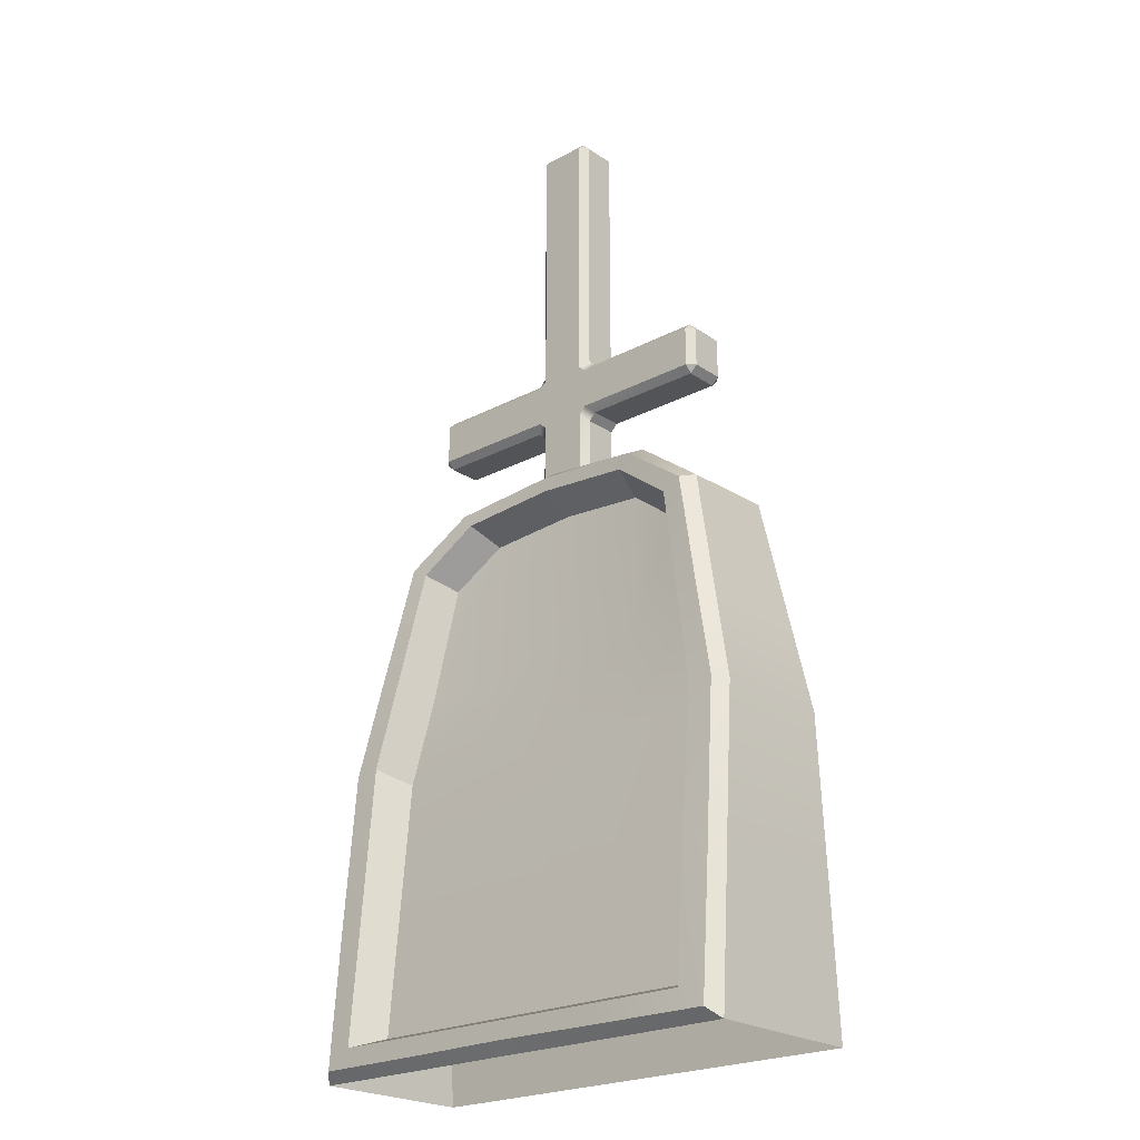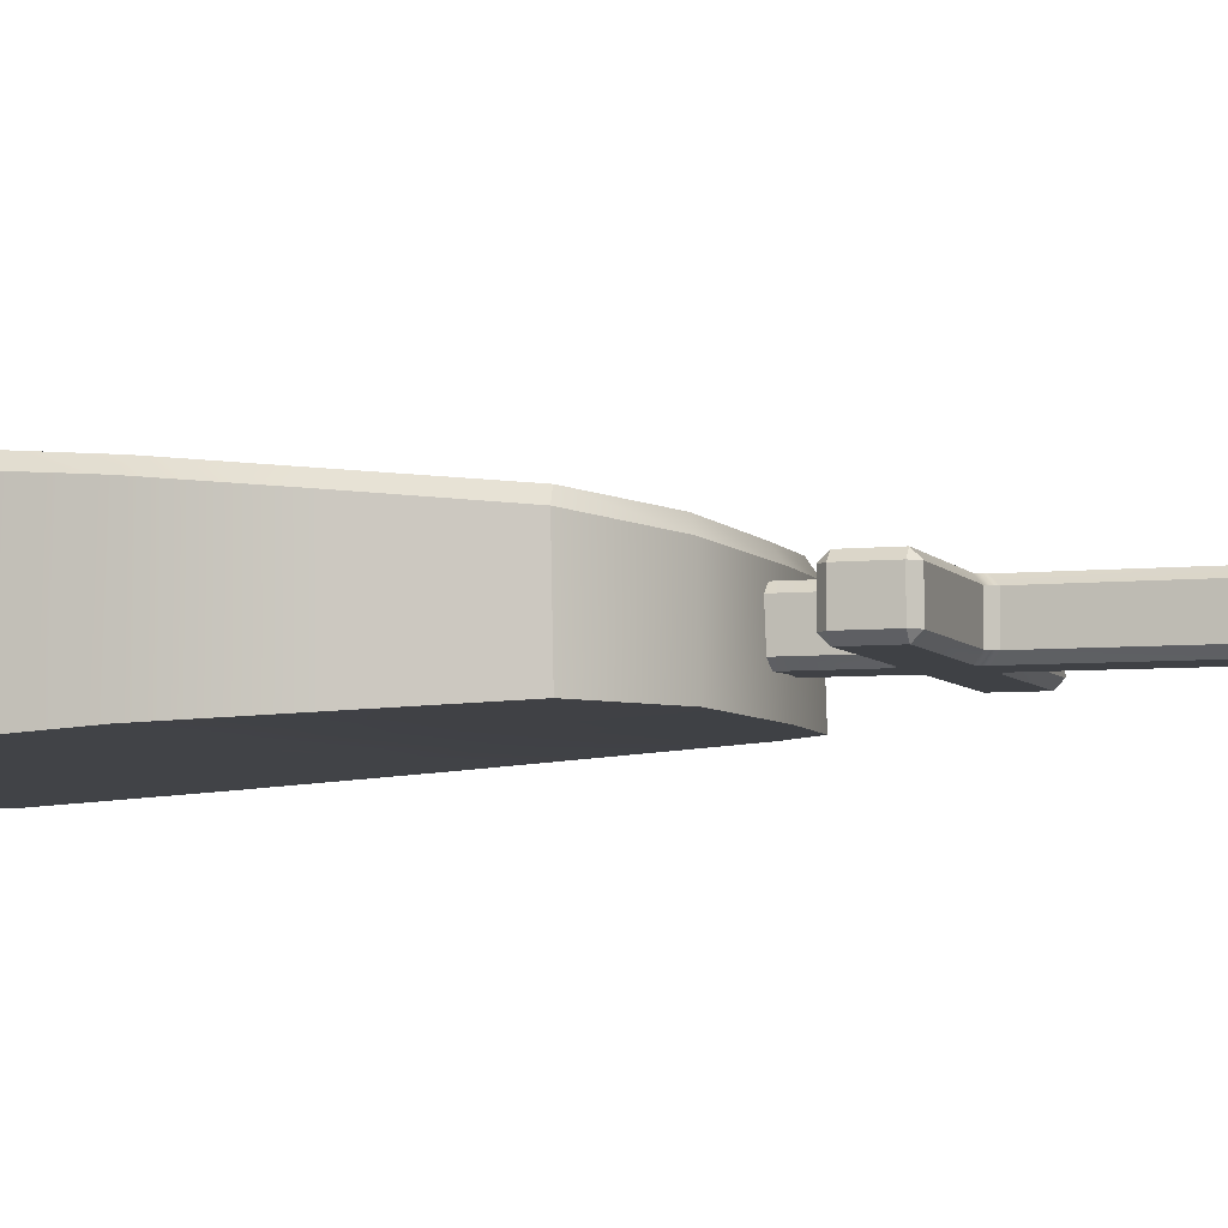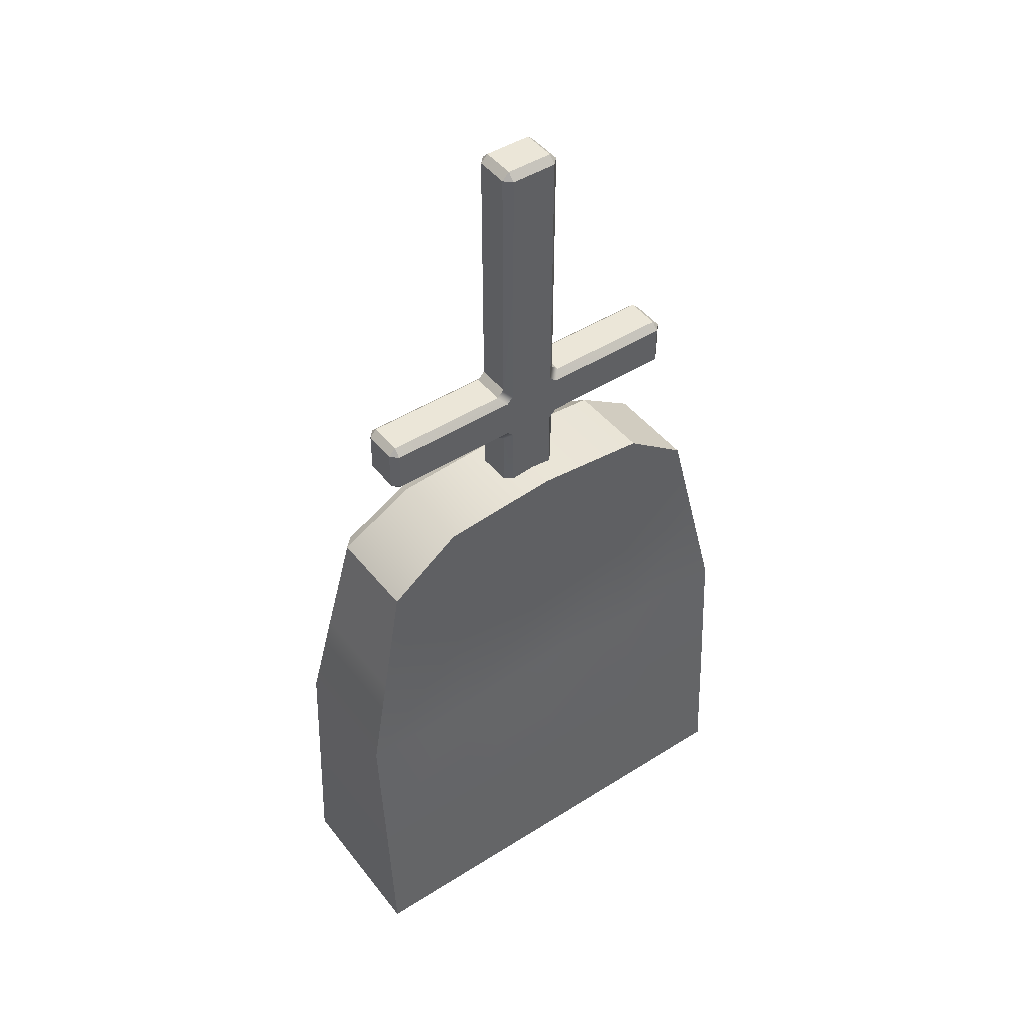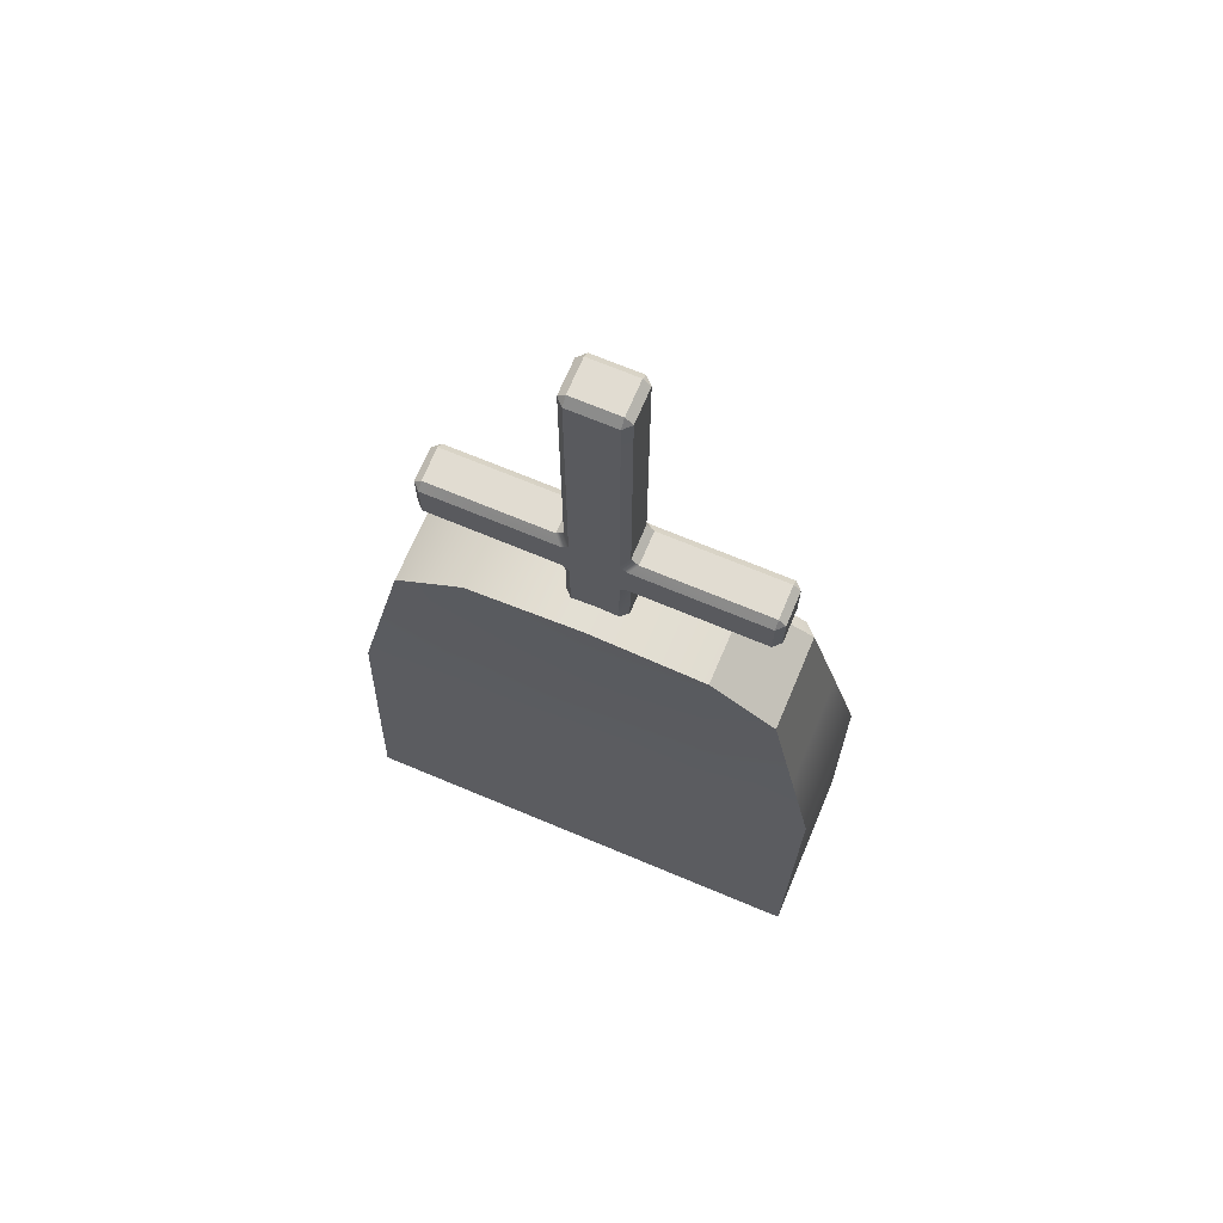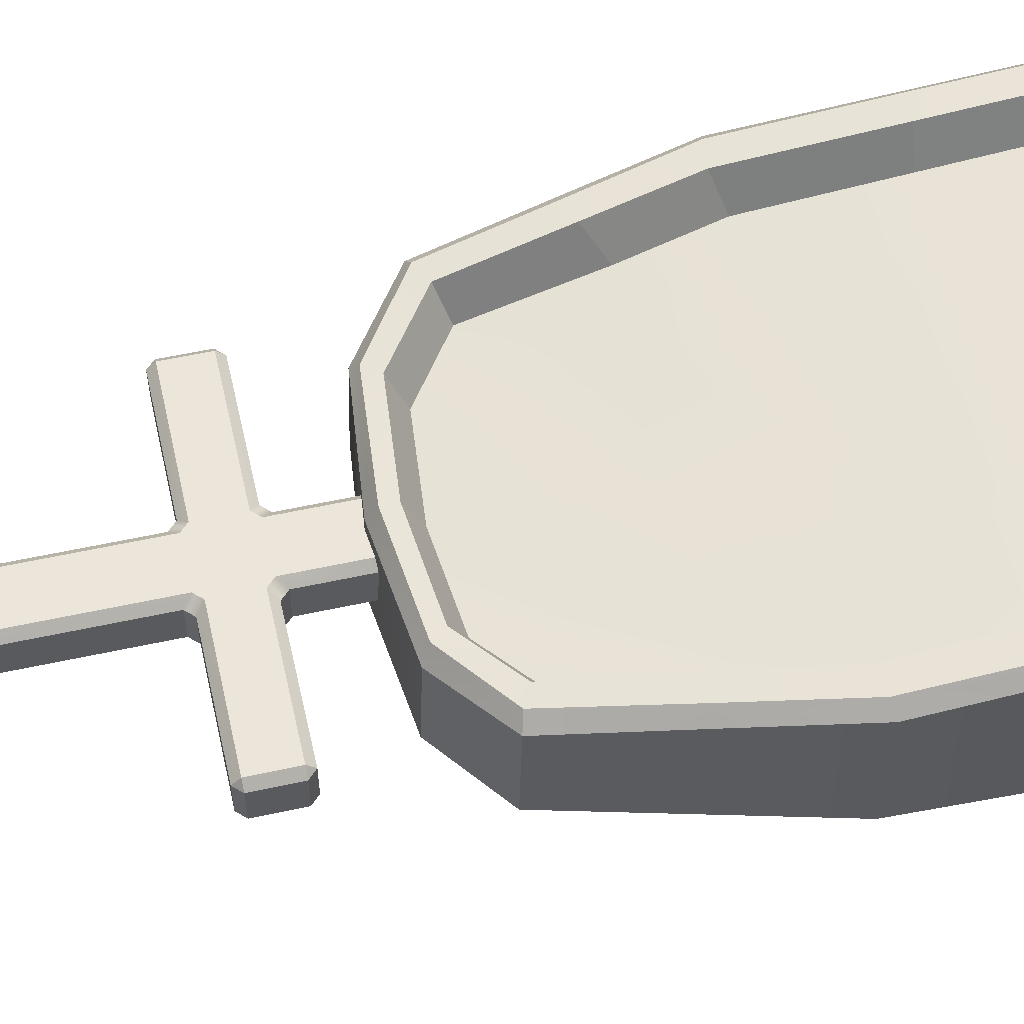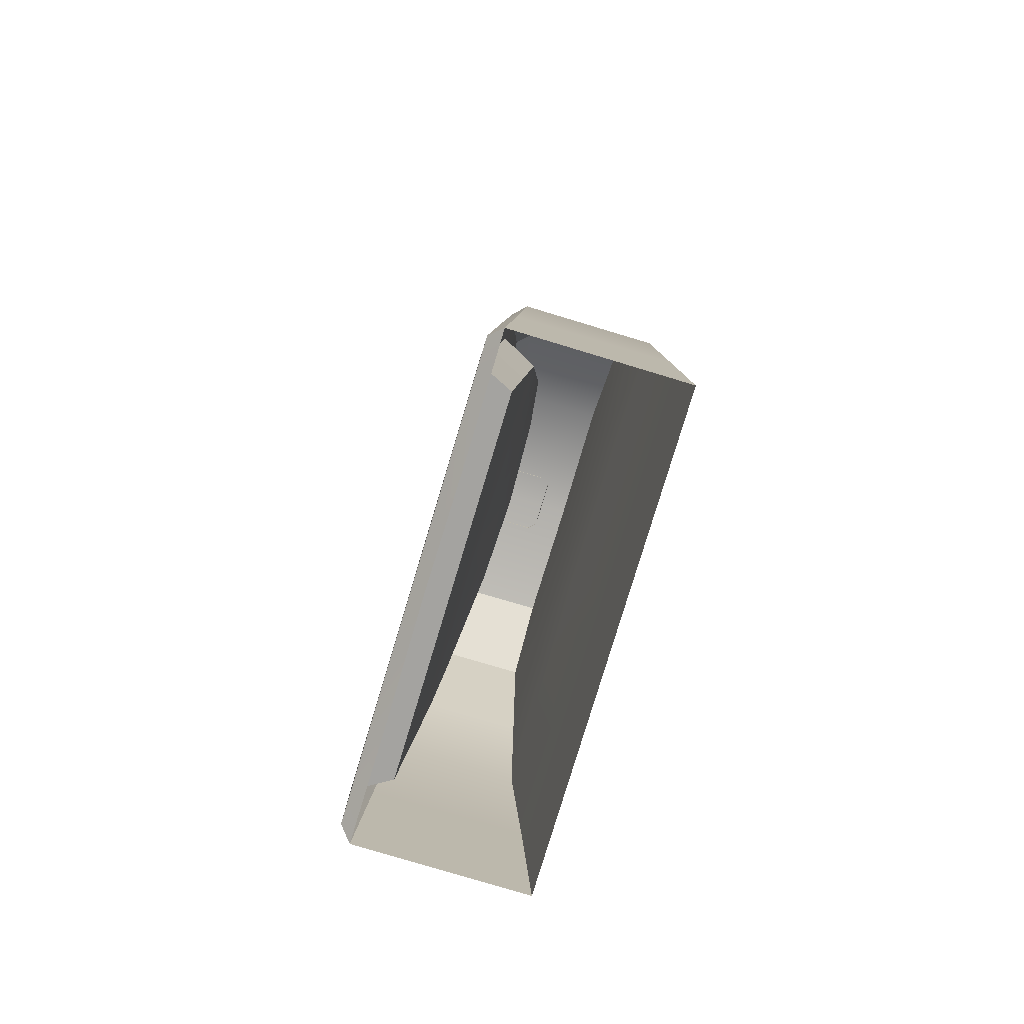
<metadata>
{"format":"obj","ext":"obj","renderer":"f3d","projection":"perspective","resolution":1024,"background":"white","views":[{"elev":-23.3,"azim":41.6,"up":"+Y"},{"elev":-5.4,"azim":108.8,"up":"+Z"},{"elev":46.6,"azim":144.3,"up":"+Y"},{"elev":69.3,"azim":-157.2,"up":"+Y"},{"elev":57.0,"azim":-102.8,"up":"+Z"},{"elev":-79.3,"azim":73.2,"up":"+Y"}]}
</metadata>
<code>
g default
v -61.23 175.7 -28.44
v -39.02 192.5 -28.8
v 0.5191 197 -29.41
v 40.05 192.5 -28.8
v 64.19 174.3 -28.51
v -78.55 100.7 -32.16
v -39.02 100.7 -32.16
v 0.5191 100.7 -32.16
v 40.05 100.7 -32.16
v 79.59 100.7 -32.16
v -78.55 -0.5404 -38.43
v -39.02 -0.5404 -38.43
v 0.5191 -0.5404 -38.43
v 40.05 -0.5404 -38.43
v 79.59 -0.5404 -38.43
v 79.59 49.46 -35.46
v 40.05 49.46 -35.46
v 0.5191 49.46 -35.46
v -39.02 49.46 -35.46
v -78.55 49.46 -35.46
v 72.32 135.4 -30.44
v 40.05 135.6 -29.68
v 0.5191 136.5 -29.34
v -39.02 135.6 -29.68
v -70.38 136.1 -30.4
v -66.05 54.44 17.87
v -66.05 102.6 13.96
v 67.09 54.44 17.87
v 67.09 102.6 13.96
v -59.17 134.8 11.02
v -32.77 184.7 5.143
v -51.47 170.8 7.726
v 0.5191 187.8 3.944
v 33.81 184.7 5.143
v 60.97 134.2 11.07
v 54.13 169.5 7.842
v -66.05 9.186 21.55
v -32.77 9.186 21.55
v 0.5191 9.186 21.55
v 33.81 9.186 21.55
v 67.09 9.186 21.55
v -60.36 54.39 6.292
v -29.92 54.39 6.292
v -29.92 98.39 2.378
v -60.36 98.39 2.378
v 0.5191 54.39 6.292
v 0.5191 98.39 2.378
v 30.96 54.39 6.292
v 30.96 98.39 2.378
v 61.4 54.39 6.292
v 61.4 98.39 2.378
v -54.07 127.8 -0.5614
v -29.92 127.5 -1.78
v -29.92 179.6 -6.435
v -47.02 166.8 -3.851
v 0.5191 133.2 -2.346
v 0.5191 182.4 -7.633
v 30.96 127.5 -1.78
v 30.96 179.6 -6.435
v 55.8 127.3 -0.5071
v 49.54 165.7 -3.736
v -60.36 13 9.973
v -29.92 13 9.973
v 0.5191 13 9.973
v 30.96 13 9.973
v 61.4 13 9.973
v -78.55 -0.5404 17.44
v -74.68 2.912 21.52
v -39.02 -0.5404 17.33
v -36.73 3.011 21.55
v 0.5191 -0.5404 17.65
v 0.5191 3.36 21.55
v 40.05 -0.5404 17.33
v 37.77 3.011 21.55
v 79.59 -0.5404 17.53
v 75.81 2.832 21.55
v -61.23 175 3.633
v -57.23 173.9 7.746
v -39.02 191.5 0.6707
v -35.93 189 5.143
v 0.5191 195.9 -0.5878
v 0.5191 192.7 3.944
v 40.05 191.5 0.6695
v 37.26 189.4 5.143
v 64.19 173.7 3.756
v 60.44 172.8 7.865
v -78.55 48.34 13.92
v -74.87 50.64 17.87
v 79.59 48.34 13.92
v 75.91 50.64 17.87
v -78.55 100.4 10.11
v -74.53 101.3 14.01
v -70.38 135.6 7.137
v -66.32 136.2 11.02
v 79.59 100.4 10.12
v 75.69 101.4 14.01
v 72.32 135 7.204
v 68.28 135.6 11.07
v 8.556 326.9 -6.668
v 8.556 324.5 -4.241
v 10.98 324.5 -6.668
v -9.386 324.5 -6.668
v -6.959 324.5 -4.241
v -6.959 326.9 -6.668
v 10.98 324.5 -18
v 8.556 324.5 -20.42
v 8.556 326.9 -18
v -6.959 326.9 -18
v -6.959 324.5 -20.42
v -9.386 324.5 -18
v 13.41 235.4 -6.668
v 10.98 237.8 -6.668
v 8.556 235.4 -4.241
v 10.98 232.9 -4.241
v -11.81 235.4 -6.668
v -9.386 232.9 -4.241
v -6.959 235.4 -4.241
v -9.386 237.8 -6.668
v 13.41 217 -6.668
v 10.98 219.5 -4.241
v 8.556 217 -4.241
v 10.98 214.6 -6.668
v 10.98 194.4 -6.668
v 8.556 194.4 -4.241
v -11.81 217 -6.668
v -9.386 214.6 -6.668
v -6.959 217 -4.241
v -9.386 219.5 -4.241
v -6.959 194.4 -4.241
v -9.386 194.4 -6.668
v 8.556 194.4 -20.42
v 10.98 194.4 -18
v 13.41 217 -18
v 10.98 214.6 -18
v 8.556 217 -20.42
v 10.98 219.5 -20.42
v -9.386 194.4 -18
v -6.959 194.4 -20.42
v -11.81 217 -18
v -9.386 219.5 -20.42
v -6.959 217 -20.42
v -9.386 214.6 -18
v 13.41 235.4 -18
v 10.98 232.9 -20.42
v 8.556 235.4 -20.42
v 10.98 237.8 -18
v -11.81 235.4 -18
v -9.386 237.8 -18
v -6.959 235.4 -20.42
v -9.386 232.9 -20.42
v -56.06 232.9 -18
v -53.63 235.4 -18
v -53.63 232.9 -20.42
v -53.63 232.9 -4.241
v -53.63 235.4 -6.668
v -56.06 232.9 -6.668
v -56.06 219.5 -18
v -53.63 219.5 -20.42
v -53.63 217 -18
v -56.06 219.5 -6.668
v -53.63 217 -6.668
v -53.63 219.5 -4.241
v 54.9 232.9 -20.42
v 54.9 235.4 -18
v 57.33 232.9 -18
v 57.33 232.9 -6.668
v 54.9 235.4 -6.668
v 54.9 232.9 -4.241
v 57.33 219.5 -6.668
v 54.9 219.5 -4.241
v 54.9 217 -6.668
v 57.33 219.5 -18
v 54.9 217 -18
v 54.9 219.5 -20.42
g Lapida_del_padre
f 42 43 44 45
f 43 46 47 44
f 46 48 49 47
f 48 50 51 49
f 52 53 54 55
f 53 56 57 54
f 56 58 59 57
f 58 60 61 59
f 1 2 24 25
f 2 3 23 24
f 3 4 22 23
f 4 5 21 22
f 6 7 19 20
f 7 8 18 19
f 8 9 17 18
f 9 10 16 17
f 62 63 43 42
f 63 64 46 43
f 64 65 48 46
f 65 66 50 48
f 17 16 15 14
f 18 17 14 13
f 19 18 13 12
f 20 19 12 11
f 45 44 53 52
f 44 47 56 53
f 47 49 58 56
f 49 51 60 58
f 22 21 10 9
f 23 22 9 8
f 24 23 8 7
f 25 24 7 6
f 27 26 42 45
f 28 29 51 50
f 31 32 55 54
f 32 30 52 55
f 33 31 54 57
f 34 33 57 59
f 35 36 61 60
f 36 34 59 61
f 37 38 63 62
f 26 37 62 42
f 38 39 64 63
f 39 40 65 64
f 40 41 66 65
f 41 28 50 66
f 30 27 45 52
f 29 35 60 51
f 67 68 88 87
f 68 67 69 70
f 70 69 71 72
f 72 71 73 74
f 74 73 75 76
f 76 75 89 90
f 77 78 80 79
f 78 77 93 94
f 79 80 82 81
f 81 82 84 83
f 83 84 86 85
f 85 86 98 97
f 87 88 92 91
f 90 89 95 96
f 91 92 94 93
f 96 95 97 98
f 77 79 2 1
f 79 81 3 2
f 81 83 4 3
f 83 85 5 4
f 89 16 10 95
f 97 21 5 85
f 20 87 91 6
f 25 93 77 1
f 75 15 16 89
f 11 67 87 20
f 95 10 21 97
f 6 91 93 25
f 92 88 26 27
f 90 96 29 28
f 80 78 32 31
f 78 94 30 32
f 82 80 31 33
f 84 82 33 34
f 98 86 36 35
f 86 84 34 36
f 68 70 38 37
f 88 68 37 26
f 70 72 39 38
f 72 74 40 39
f 74 76 41 40
f 76 90 28 41
f 94 92 27 30
f 96 98 35 29
f 124 121 127 129
f 135 131 138 141
f 114 113 117 116 128 127 121 120
f 136 135 141 140 150 149 145 144
f 132 134 122 123
f 130 126 142 137
f 99 101 105 107
f 100 99 104 103
f 101 100 113 112
f 102 104 108 110
f 103 102 118 117
f 106 105 146 145
f 107 106 109 108
f 110 109 149 148
f 111 114 168 167
f 112 111 143 146
f 116 115 155 154
f 115 118 148 147
f 120 119 171 170
f 122 121 124 123
f 119 122 134 133
f 125 128 162 161
f 126 125 139 142
f 127 126 130 129
f 132 131 135 134
f 133 136 174 173
f 138 137 142 141
f 140 139 159 158
f 144 143 164 163
f 147 150 153 152
f 151 153 158 157
f 152 151 156 155
f 154 156 160 162
f 157 159 161 160
f 163 165 172 174
f 165 164 167 166
f 166 168 170 169
f 169 171 173 172
f 100 103 117 113
f 106 145 149 109
f 107 108 104 99
f 156 151 157 160
f 165 166 169 172
f 153 150 140 158
f 162 128 116 154
f 168 114 120 170
f 174 136 144 163
f 101 112 146 105
f 110 148 118 102
f 164 143 111 167
f 155 115 147 152
f 171 119 133 173
f 159 139 125 161
f 99 100 101
f 102 103 104
f 105 106 107
f 108 109 110
f 111 112 113 114
f 115 116 117 118
f 119 120 121 122
f 125 126 127 128
f 133 134 135 136
f 139 140 141 142
f 143 144 145 146
f 147 148 149 150
f 151 152 153
f 154 155 156
f 157 158 159
f 160 161 162
f 163 164 165
f 166 167 168
f 169 170 171
f 172 173 174

</code>
